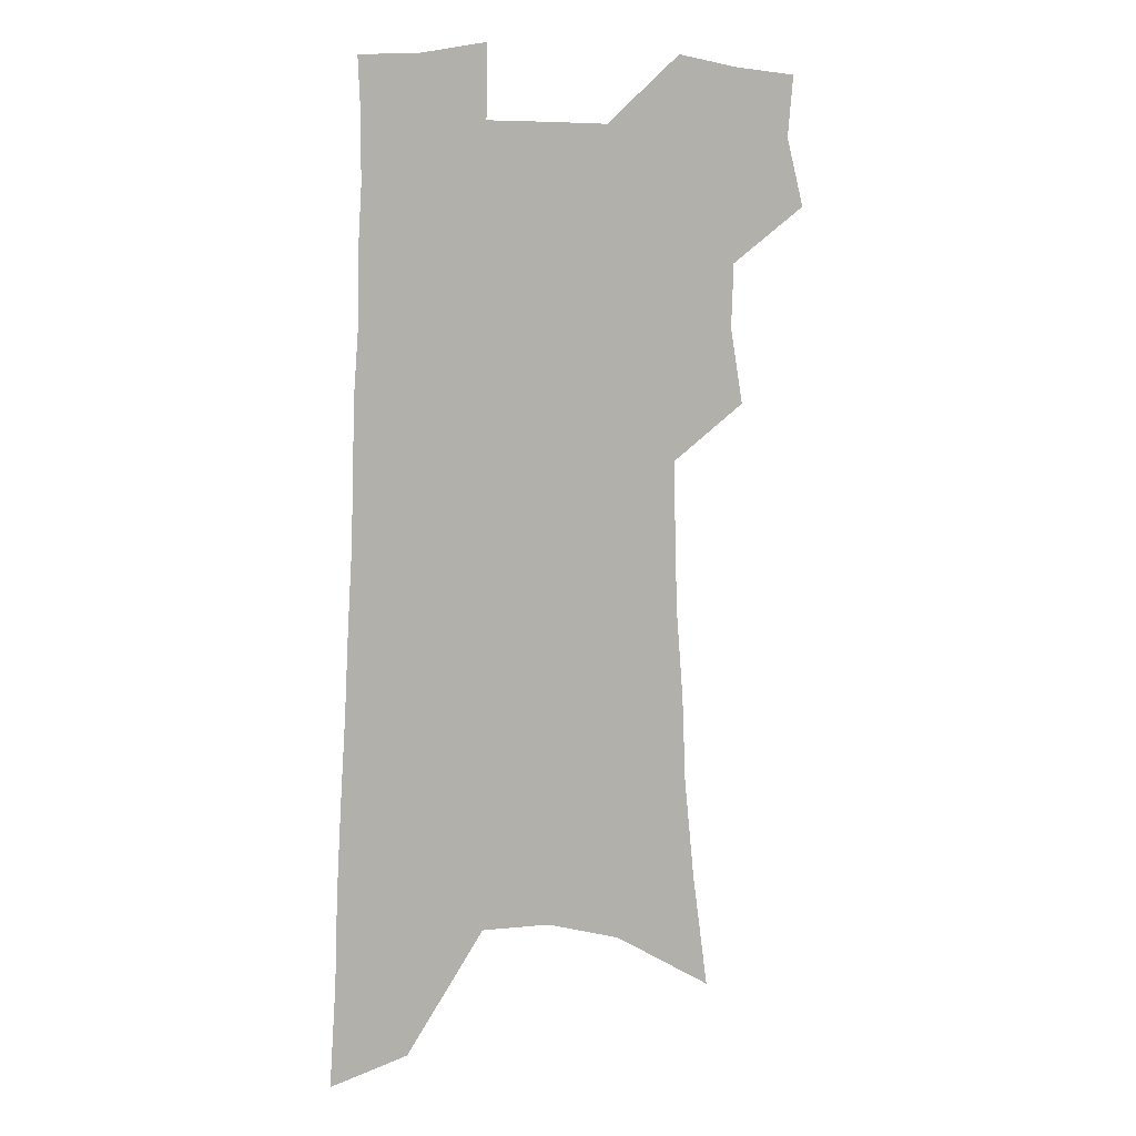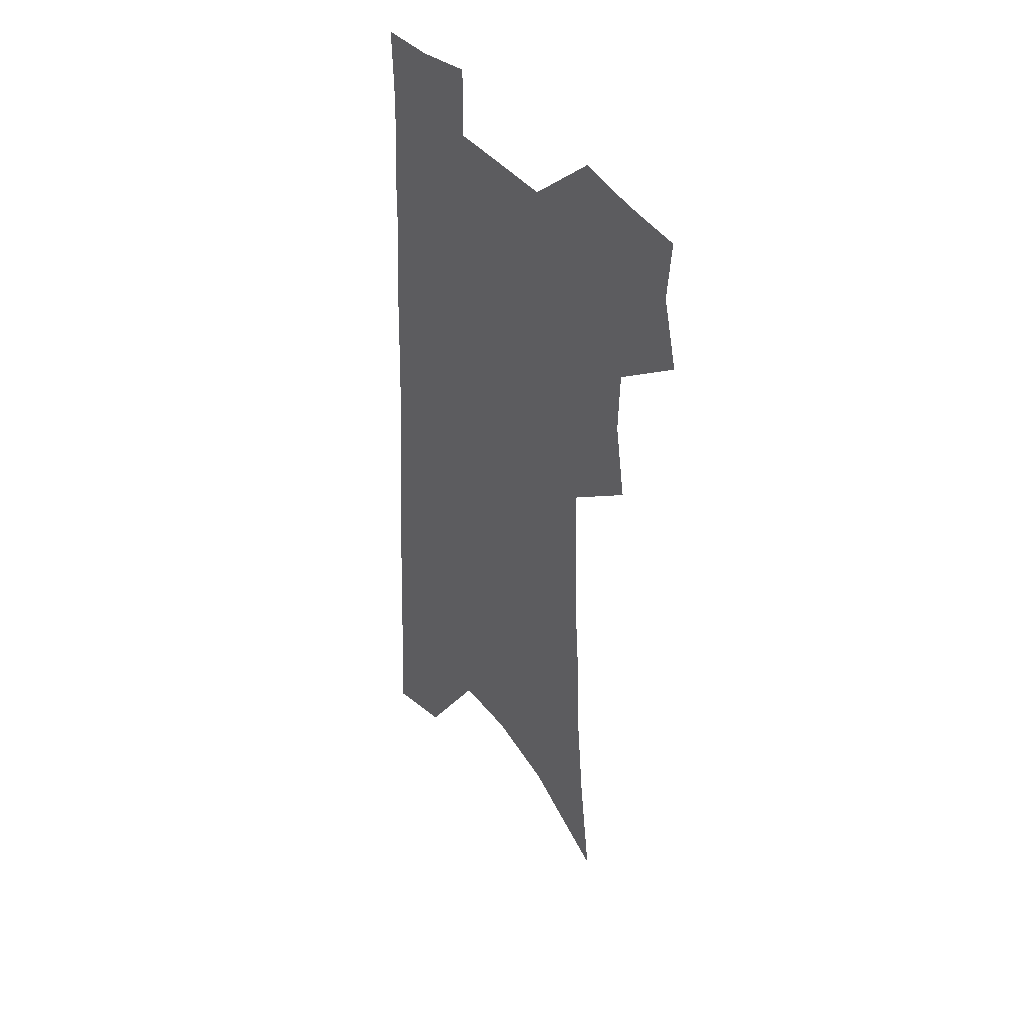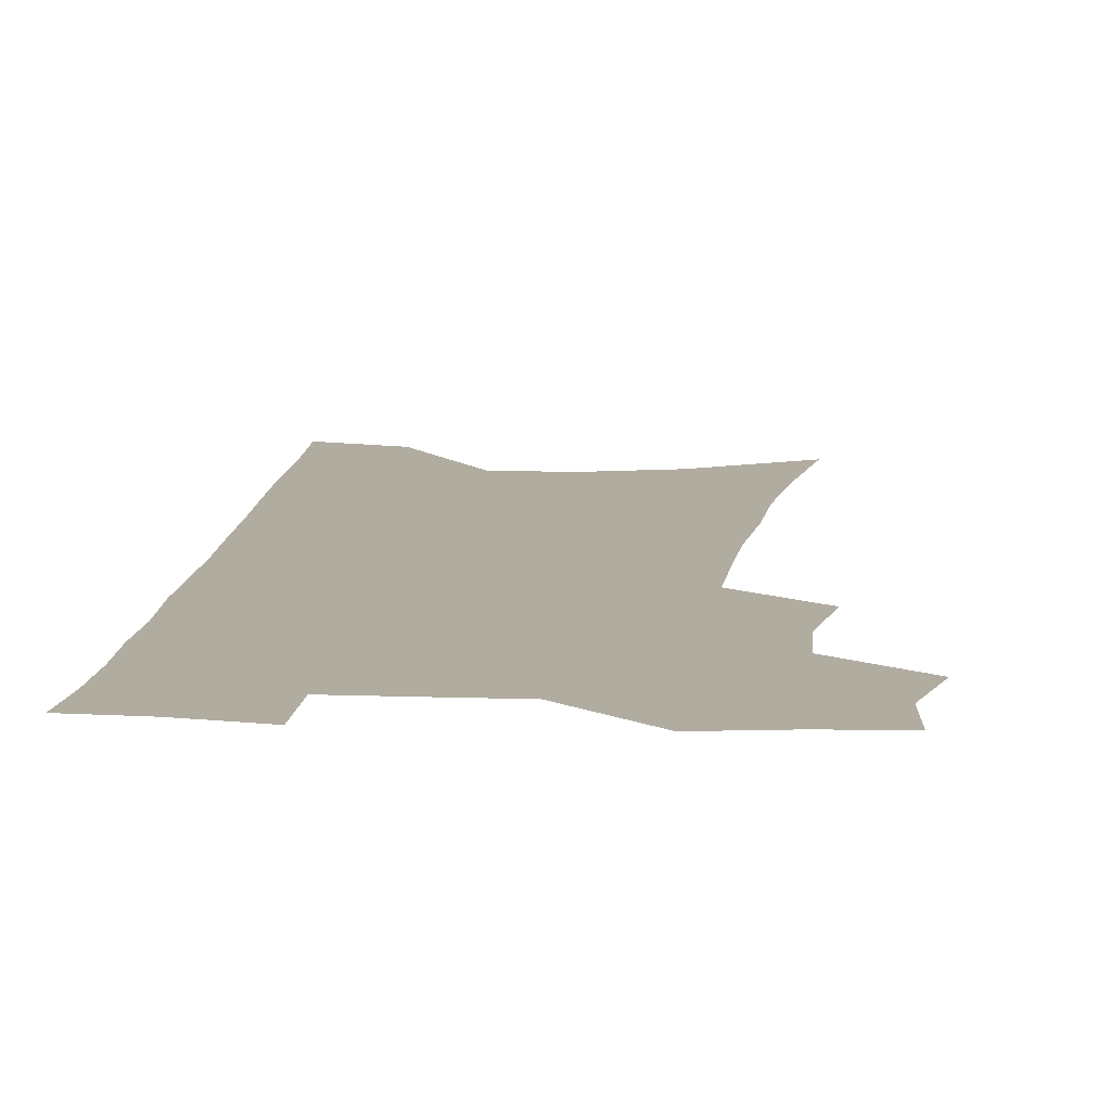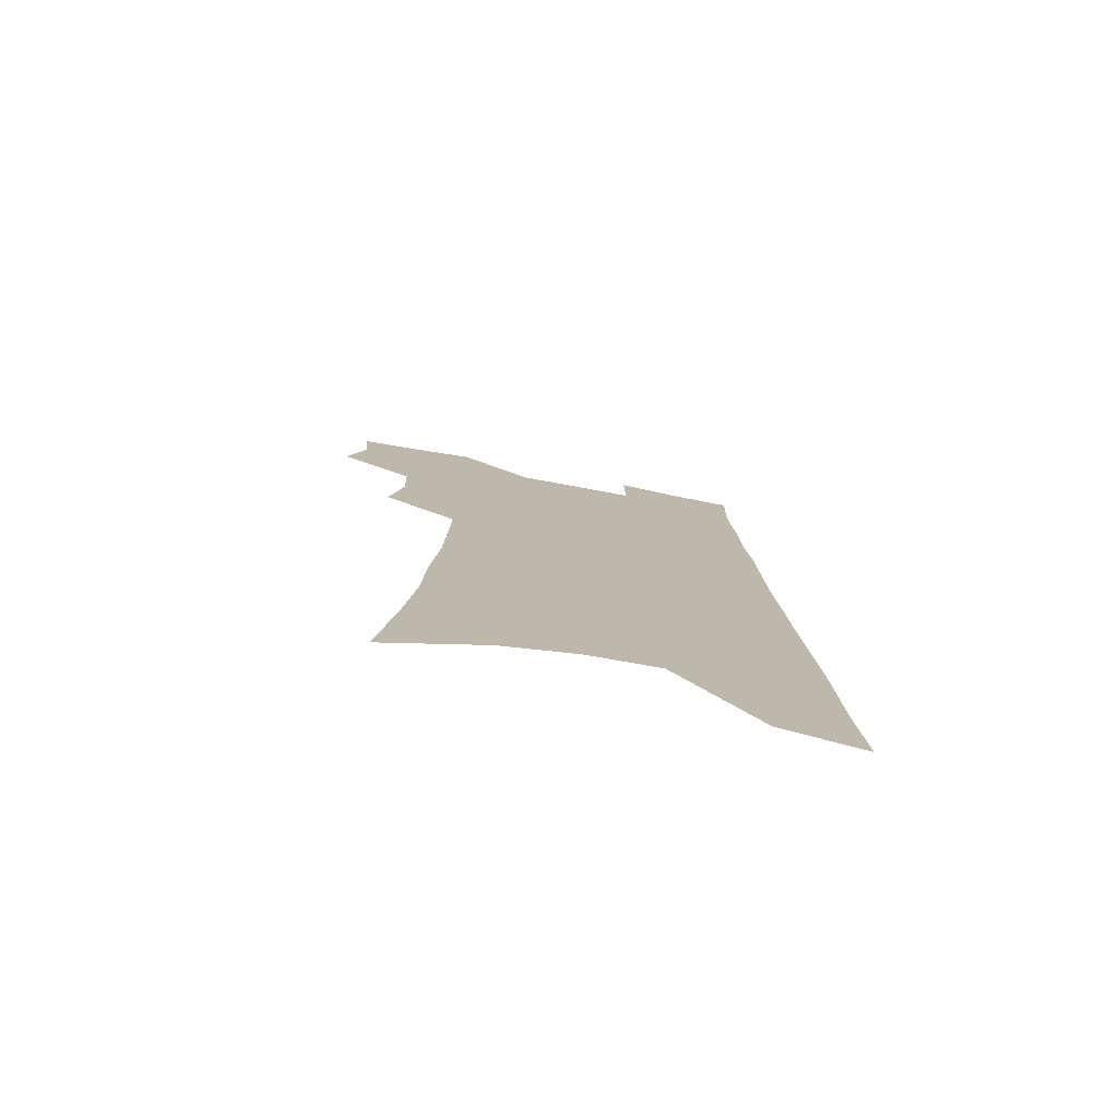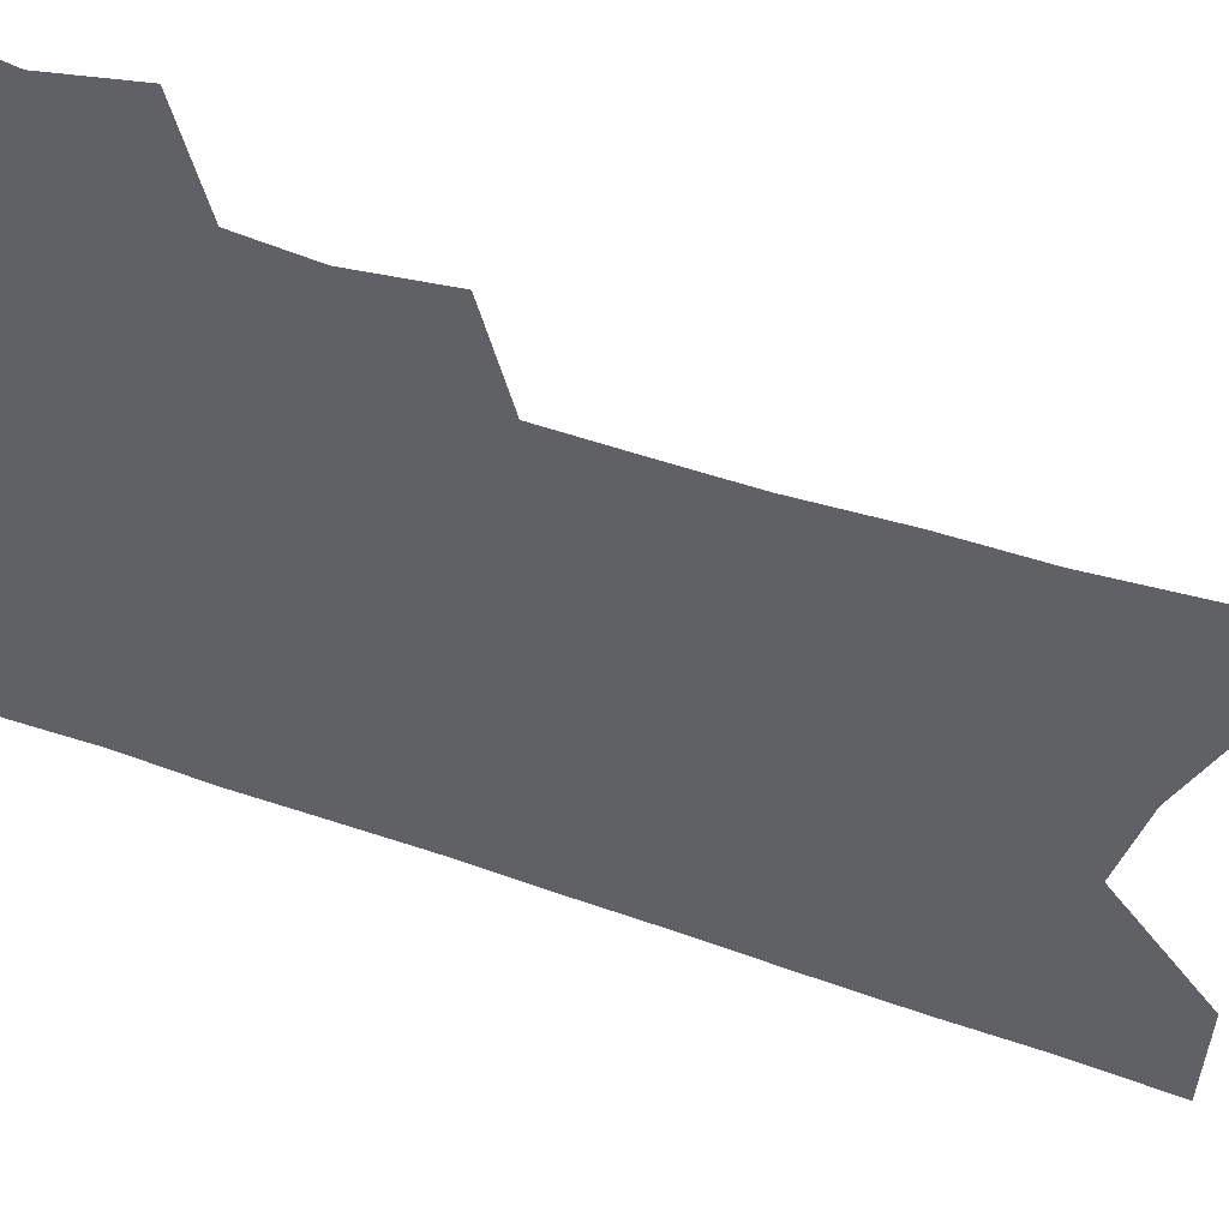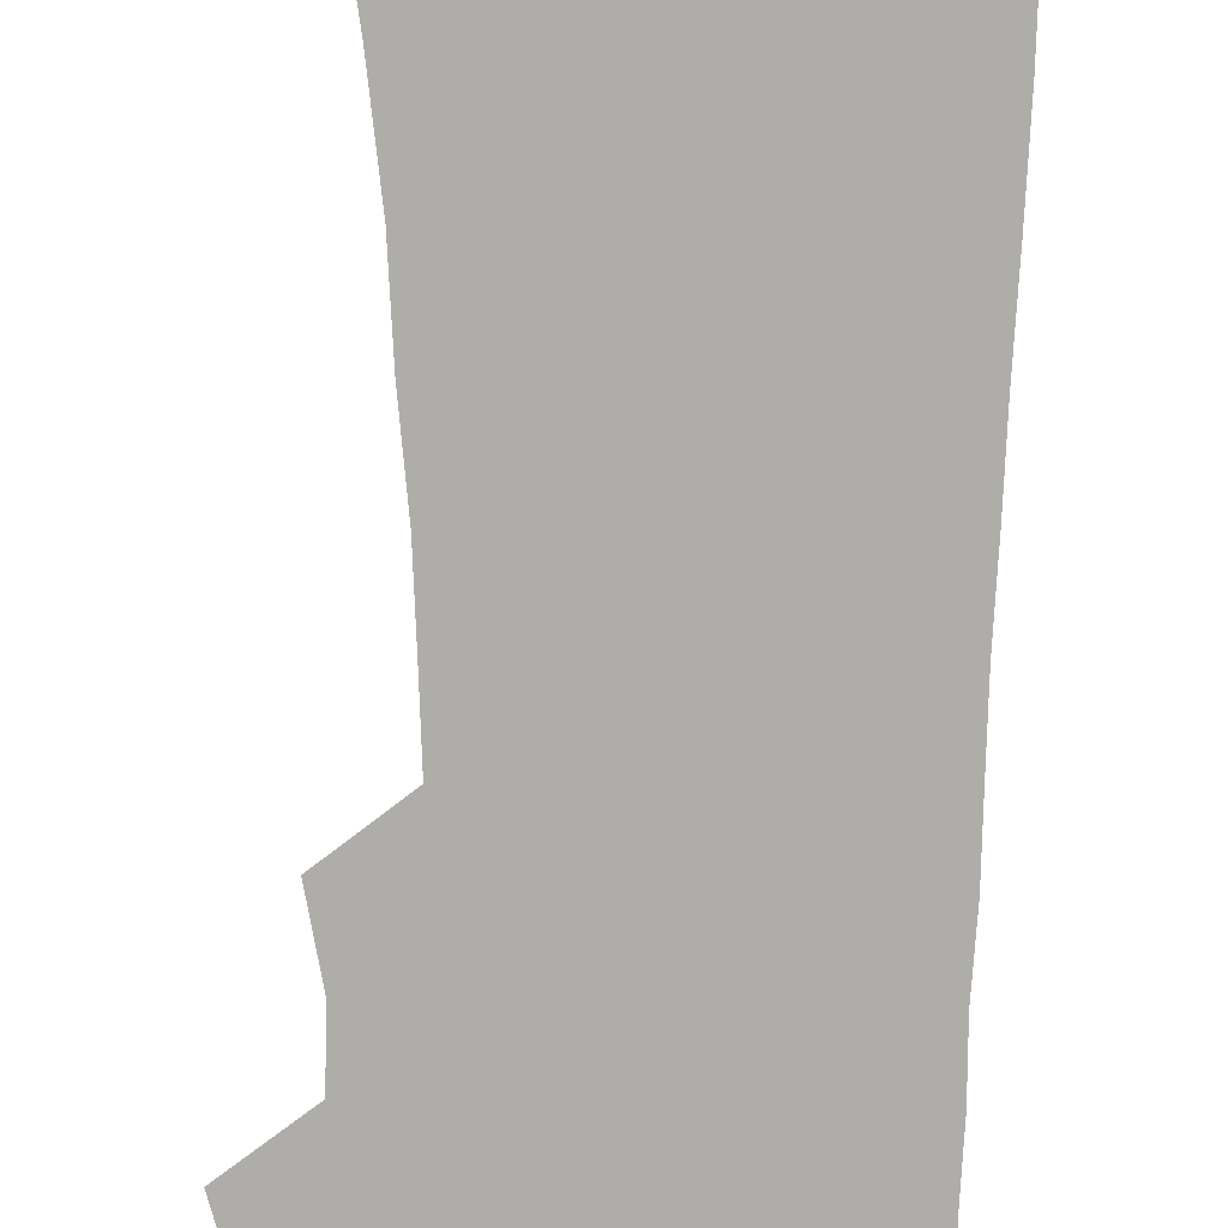
<metadata>
{"format":"obj","ext":"obj","renderer":"f3d","projection":"perspective","resolution":1024,"background":"white","views":[{"elev":9.5,"azim":159.6,"up":"+Y"},{"elev":41.6,"azim":-125.8,"up":"+Y"},{"elev":9.9,"azim":-173.7,"up":"+Z"},{"elev":-77.9,"azim":-10.6,"up":"+Y"},{"elev":-49.6,"azim":-111.5,"up":"+Z"},{"elev":-77.4,"azim":0.5,"up":"+Z"}]}
</metadata>
<code>
v 491.3 499.3 0
v 498.5 526.9 0
v 496.3 551.7 0
v 517.2 419.8 0
v 522.5 450.8 0
v 521.6 476.7 0
v 527.3 504.6 0
v 525.1 528.9 0
v 521.7 554.2 0
v 530.4 172.9 0
v 536.8 220.8 0
v 541 263 0
v 542.5 298.8 0
v 545.5 335.5 0
v 546.4 367.2 0
v 547.1 397.2 0
v 550.6 428.1 0
v 550.8 454.5 0
v 552.2 481 0
v 552.5 505.9 0
v 550.6 530.8 0
v 546.3 558.7 0
v 571 198.2 0
v 572.5 238.3 0
v 573.1 274.6 0
v 573.2 308.1 0
v 575 343.1 0
v 576 374.6 0
v 576.6 403.8 0
v 576.7 430.6 0
v 577.2 456.8 0
v 577.9 482.2 0
v 578.6 506.8 0
v 576.8 531.4 0
v 601.8 207.5 0
v 601.3 243.4 0
v 601.5 280.7 0
v 601.5 314.4 0
v 601.7 346 0
v 602 376.4 0
v 602.3 406.3 0
v 602.7 433.7 0
v 602.9 459.1 0
v 602.6 483.2 0
v 602.6 507.5 0
v 601.8 531.9 0
v 630.3 208.4 0
v 629.3 247.4 0
v 628.6 282.4 0
v 628.1 315.4 0
v 627.6 347.4 0
v 627.8 374.9 0
v 627.1 406.7 0
v 627.1 433.2 0
v 626.7 459.3 0
v 627.1 483.3 0
v 626.8 508.1 0
v 626.6 532.2 0
v 626 561.5 0
v 662.8 159.3 0
v 659.9 203.3 0
v 658 242.4 0
v 656.3 278.9 0
v 655.7 311.5 0
v 653.7 345.3 0
v 653.7 374.2 0
v 654 402.2 0
v 652.1 431.8 0
v 652.1 457.6 0
v 651.8 482.9 0
v 650.9 508.1 0
v 651.2 532.1 0
v 652.7 556.9 0
v 695.1 150.4 0
v 692.2 192.6 0
v 690.8 230.4 0
v 688.7 267.6 0
v 686.3 303.1 0
v 684.6 336.4 0
v 682.6 368.4 0
v 681.6 398.1 0
v 680.7 426.7 0
v 678.5 455.4 0
v 678.2 481.1 0
v 676.6 507.1 0
v 676.3 531.6 0
v 677.2 555.8 0
f 6 7 1
f 1 7 2
f 7 8 2
f 2 8 3
f 8 9 3
f 16 17 4
f 4 17 5
f 17 18 5
f 5 18 6
f 18 19 6
f 6 19 7
f 19 20 7
f 7 20 8
f 20 21 8
f 8 21 9
f 21 22 9
f 10 23 11
f 23 24 11
f 11 24 12
f 24 25 12
f 12 25 13
f 25 26 13
f 13 26 14
f 26 27 14
f 14 27 15
f 27 28 15
f 15 28 16
f 28 29 16
f 16 29 17
f 29 30 17
f 17 30 18
f 30 31 18
f 18 31 19
f 31 32 19
f 19 32 20
f 32 33 20
f 20 33 21
f 33 34 21
f 21 34 22
f 23 35 24
f 35 36 24
f 24 36 25
f 36 37 25
f 25 37 26
f 37 38 26
f 26 38 27
f 38 39 27
f 27 39 28
f 39 40 28
f 28 40 29
f 40 41 29
f 29 41 30
f 41 42 30
f 30 42 31
f 42 43 31
f 31 43 32
f 43 44 32
f 32 44 33
f 44 45 33
f 33 45 34
f 45 46 34
f 35 47 36
f 47 48 36
f 36 48 37
f 48 49 37
f 37 49 38
f 49 50 38
f 38 50 39
f 50 51 39
f 39 51 40
f 51 52 40
f 40 52 41
f 52 53 41
f 41 53 42
f 53 54 42
f 42 54 43
f 54 55 43
f 43 55 44
f 55 56 44
f 44 56 45
f 56 57 45
f 45 57 46
f 57 58 46
f 60 61 47
f 47 61 48
f 61 62 48
f 48 62 49
f 62 63 49
f 49 63 50
f 63 64 50
f 50 64 51
f 64 65 51
f 51 65 52
f 65 66 52
f 52 66 53
f 66 67 53
f 53 67 54
f 67 68 54
f 54 68 55
f 68 69 55
f 55 69 56
f 69 70 56
f 56 70 57
f 70 71 57
f 57 71 58
f 71 72 58
f 58 72 59
f 72 73 59
f 60 74 61
f 74 75 61
f 61 75 62
f 75 76 62
f 62 76 63
f 76 77 63
f 63 77 64
f 77 78 64
f 64 78 65
f 78 79 65
f 65 79 66
f 79 80 66
f 66 80 67
f 80 81 67
f 67 81 68
f 81 82 68
f 68 82 69
f 82 83 69
f 69 83 70
f 83 84 70
f 70 84 71
f 84 85 71
f 71 85 72
f 85 86 72
f 72 86 73
f 86 87 73

</code>
